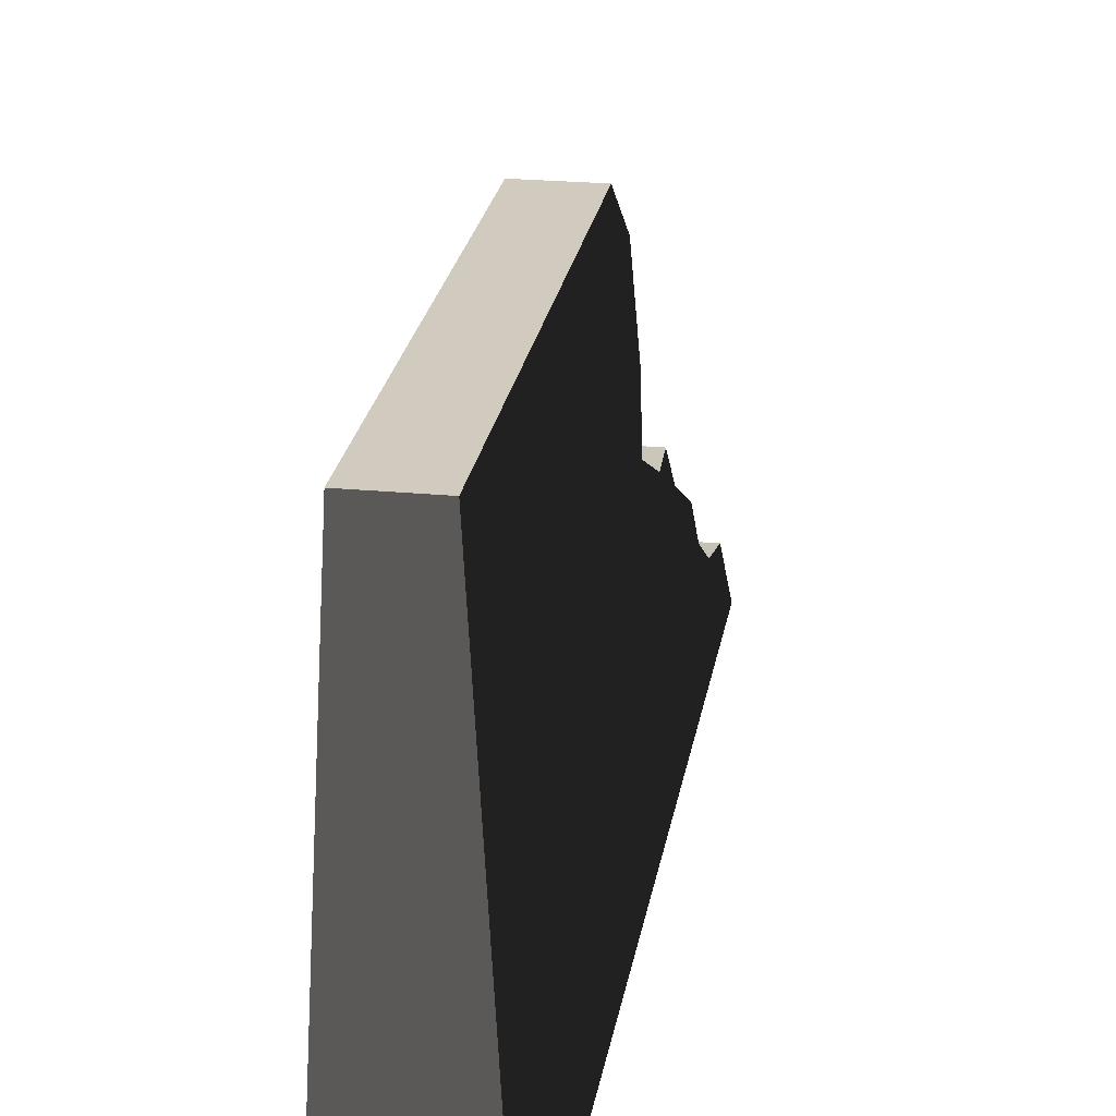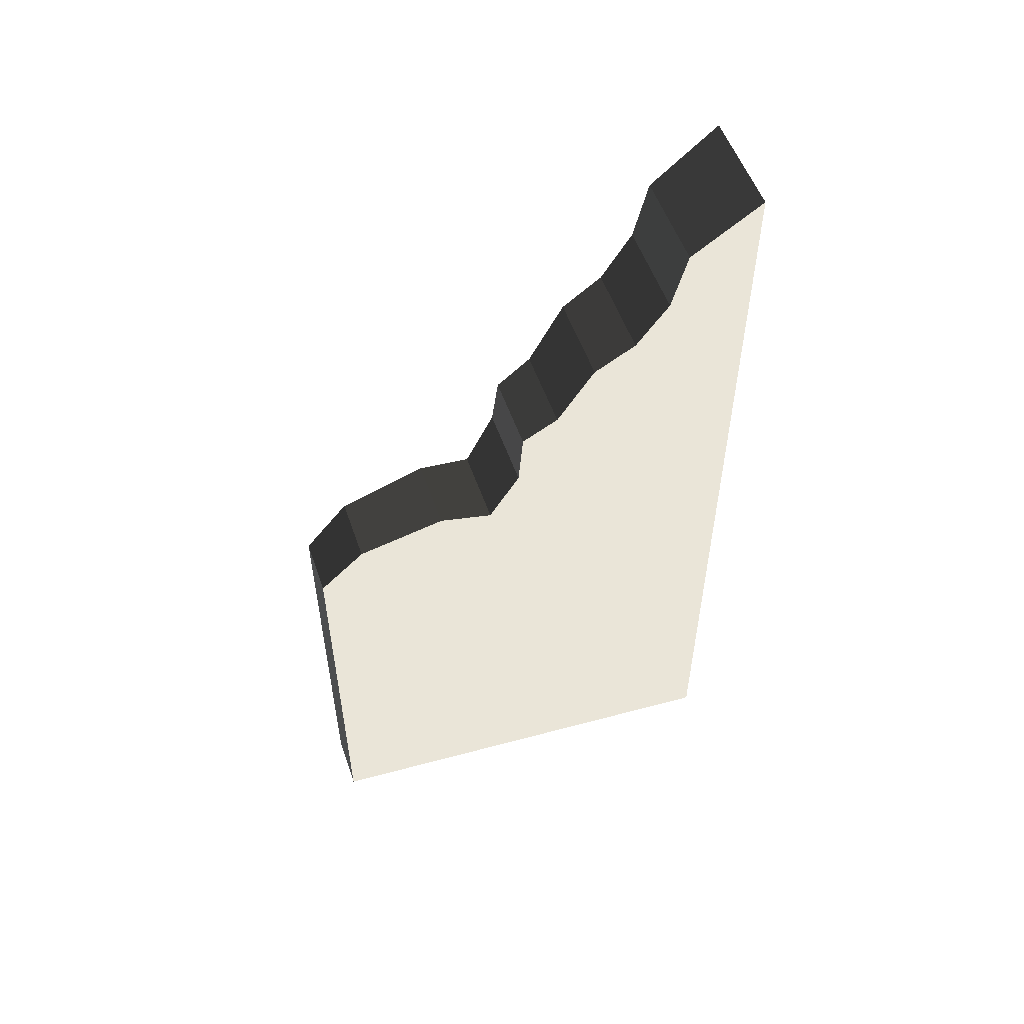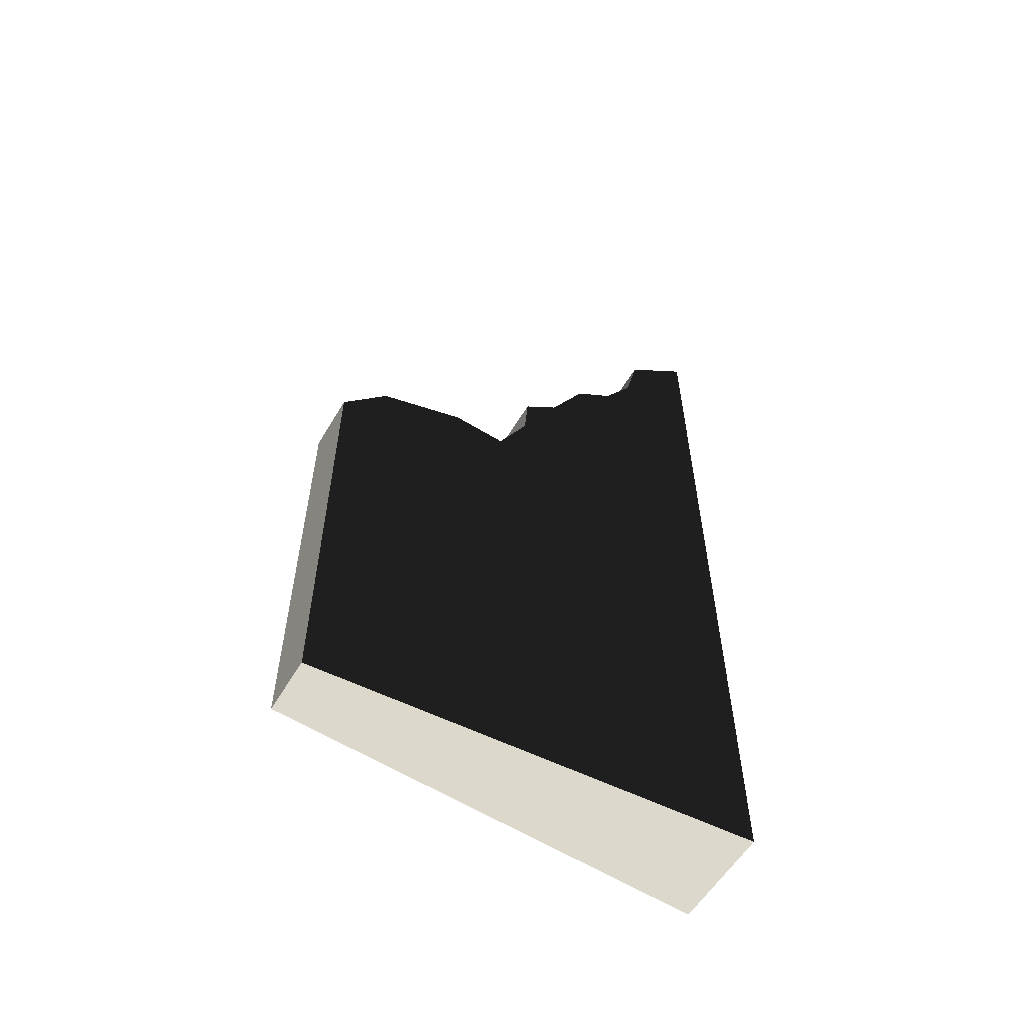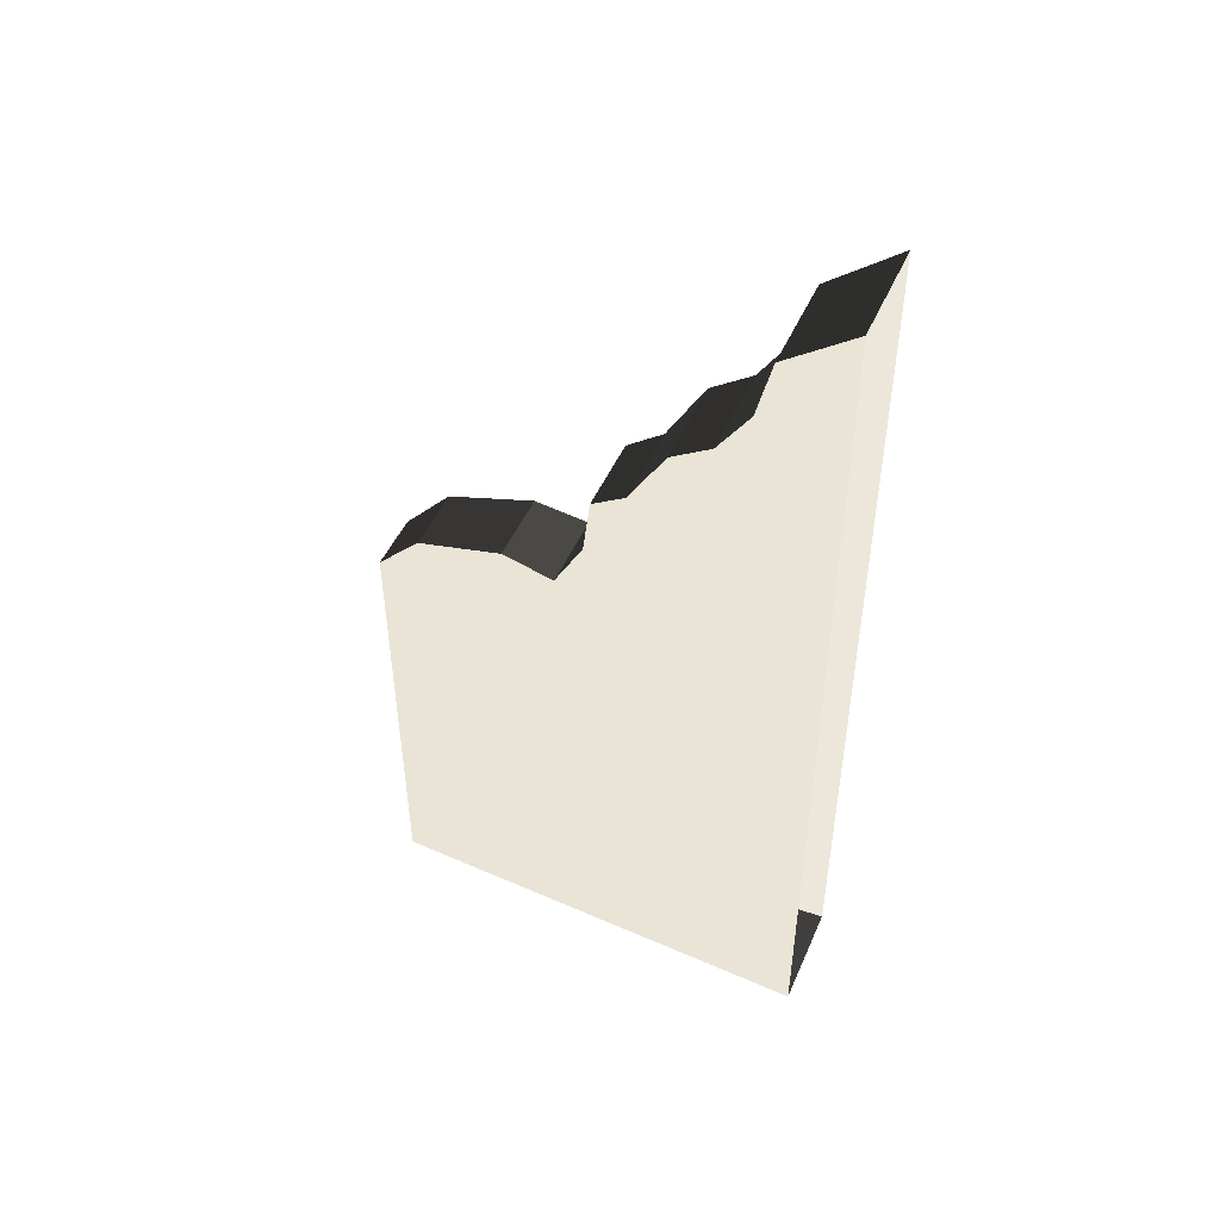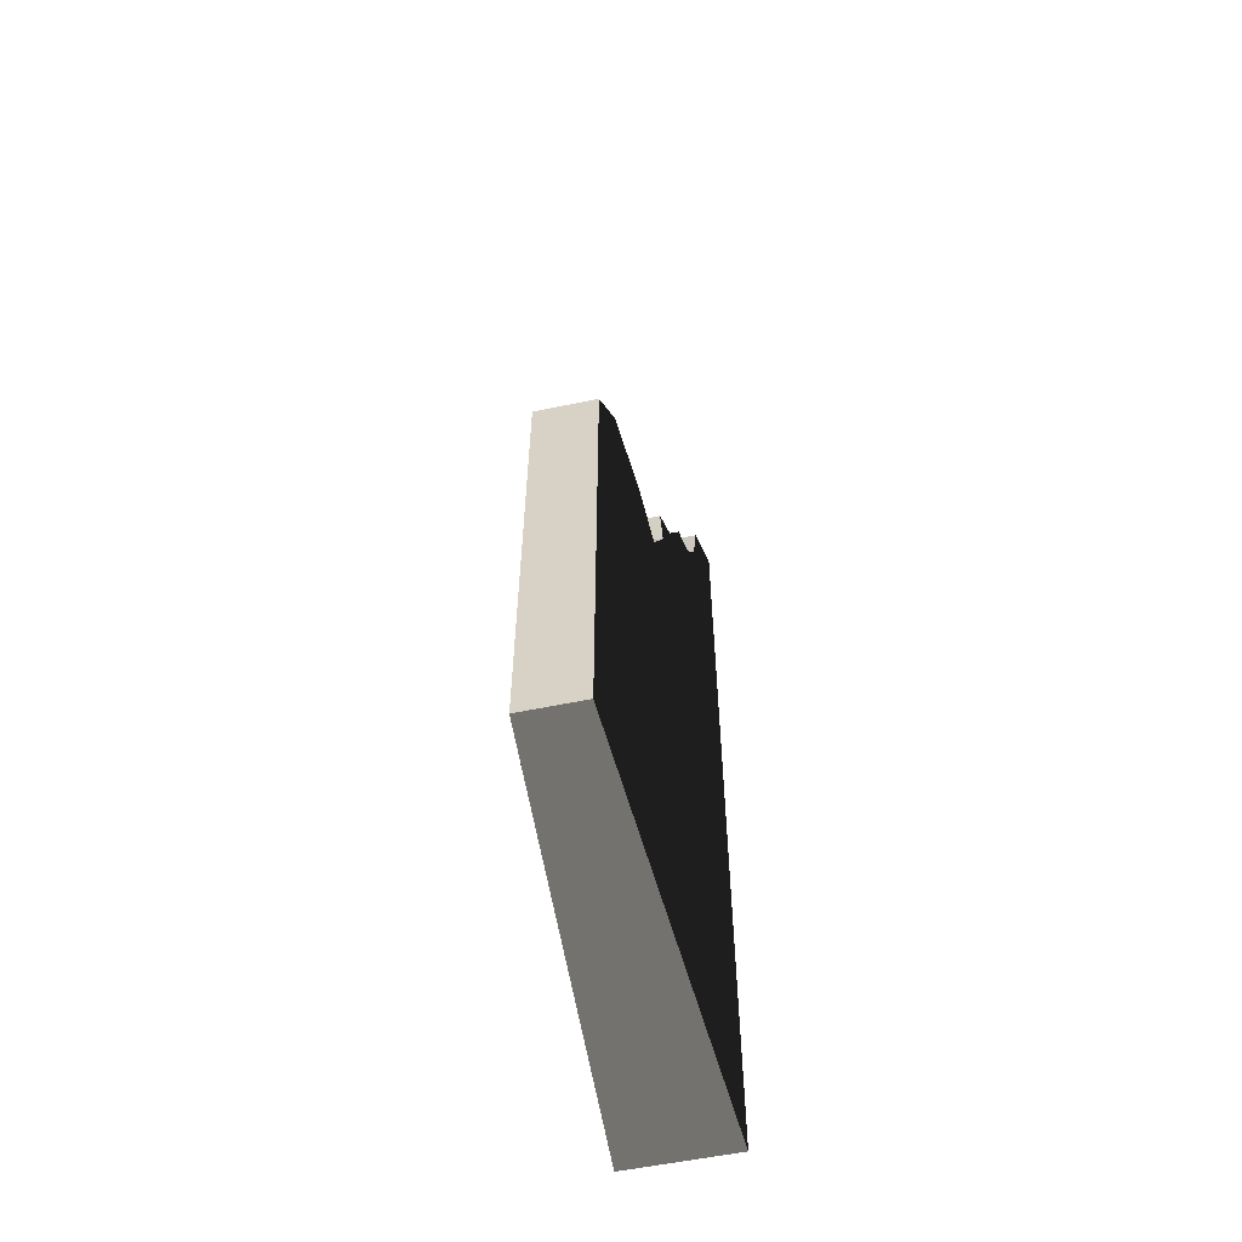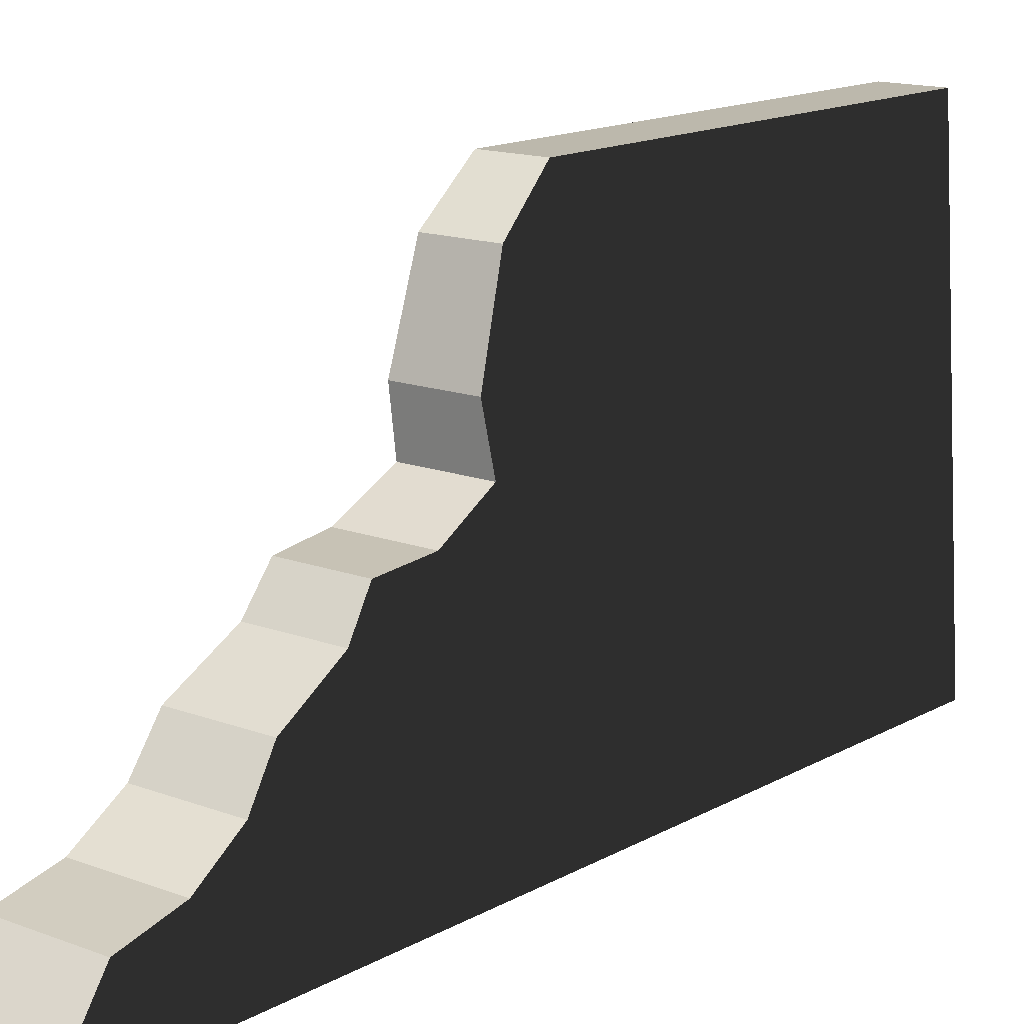
<metadata>
{"format":"obj","ext":"obj","renderer":"f3d","projection":"perspective","resolution":1024,"background":"white","views":[{"elev":23.6,"azim":-170.9,"up":"+Y"},{"elev":54.2,"azim":-109.1,"up":"+Z"},{"elev":-57.0,"azim":-120.5,"up":"+Z"},{"elev":47.9,"azim":-67.0,"up":"+Z"},{"elev":-57.3,"azim":-167.8,"up":"+Z"},{"elev":14.6,"azim":39.5,"up":"+Y"}]}
</metadata>
<code>
v -0.6015 -1.01e-07 -1.334e-07
v -0.3266 5 5.169e-08
v -0.3266 5 5
v -0.6015 -1.01e-07 5
v -0.6015 -1.01e-07 -1.334e-07
v -1.724e-06 -1.01e-07 9.2e-08
v -1.724e-06 5 9.2e-08
v -0.3266 5 5.169e-08
v -0.3266 5 5.169e-08
v -1.724e-06 5 9.2e-08
v -3.001e-06 5 5
v -0.3266 5 5
v -0.5599 0.7564 9.42
v -0.6015 -1.01e-07 10
v -0.6015 -1.01e-07 5
v -0.5509 0.9195 8.742
v -0.5316 1.27 8.212
v -0.5069 1.721 7.914
v -0.4734 2.127 7.212
v -0.4393 2.521 6.942
v -0.4749 2.585 6.332
v -0.4408 2.922 5.705
v -0.3688 4.494 5.543
v -0.4082 3.515 5.819
v -0.3266 5 5
v -0.3266 5 5
v -3.001e-06 5 5
v -1.484e-06 4.494 5.543
v -0.3688 4.494 5.543
v -0.3688 4.494 5.543
v -1.484e-06 4.494 5.543
v -7.112e-07 3.515 5.819
v -0.4082 3.515 5.819
v -0.4082 3.515 5.819
v -7.112e-07 3.515 5.819
v -1.031e-06 2.922 5.705
v -0.4408 2.922 5.705
v -0.4408 2.922 5.705
v -1.031e-06 2.922 5.705
v -3.09e-06 2.585 6.332
v -0.4749 2.585 6.332
v -0.4749 2.585 6.332
v -3.09e-06 2.585 6.332
v -1.387e-06 2.521 6.942
v -0.4393 2.521 6.942
v -0.4393 2.521 6.942
v -1.387e-06 2.521 6.942
v -6.297e-07 2.127 7.212
v -0.4734 2.127 7.212
v -0.4734 2.127 7.212
v -6.297e-07 2.127 7.212
v -2.483e-06 1.721 7.914
v -0.5069 1.721 7.914
v -0.5069 1.721 7.914
v -2.483e-06 1.721 7.914
v -1.649e-06 1.27 8.212
v -0.5316 1.27 8.212
v -0.5316 1.27 8.212
v -1.649e-06 1.27 8.212
v -1.67e-07 0.9195 8.742
v -0.5509 0.9195 8.742
v -0.5509 0.9195 8.742
v -1.67e-07 0.9195 8.742
v -2.087e-06 0.7564 9.42
v -0.5599 0.7564 9.42
v -0.5599 0.7564 9.42
v -2.087e-06 0.7564 9.42
v -4.635e-07 -1.01e-07 10
v -0.6015 -1.01e-07 10
v 0.6015 -1.01e-07 3.174e-07
v 0.6015 -1.01e-07 5
v 0.3266 5 5
v 0.3266 5 1.323e-07
v 0.6015 -1.01e-07 3.174e-07
v 0.3266 5 1.323e-07
v -1.724e-06 5 9.2e-08
v -1.724e-06 -1.01e-07 9.2e-08
v 0.3266 5 1.323e-07
v 0.3266 5 5
v -3.001e-06 5 5
v -1.724e-06 5 9.2e-08
v 0.5599 0.7564 9.42
v 0.6015 -1.01e-07 5
v 0.6015 -1.01e-07 10
v 0.5509 0.9195 8.742
v 0.5316 1.27 8.212
v 0.5069 1.721 7.914
v 0.4734 2.127 7.212
v 0.4393 2.521 6.942
v 0.4749 2.585 6.332
v 0.4408 2.922 5.705
v 0.3688 4.494 5.543
v 0.4082 3.515 5.819
v 0.3266 5 5
v 0.3266 5 5
v 0.3688 4.494 5.543
v -1.484e-06 4.494 5.543
v -3.001e-06 5 5
v 0.3688 4.494 5.543
v 0.4082 3.515 5.819
v -7.112e-07 3.515 5.819
v -1.484e-06 4.494 5.543
v 0.4082 3.515 5.819
v 0.4408 2.922 5.705
v -1.031e-06 2.922 5.705
v -7.112e-07 3.515 5.819
v 0.4408 2.922 5.705
v 0.4749 2.585 6.332
v -3.09e-06 2.585 6.332
v -1.031e-06 2.922 5.705
v 0.4749 2.585 6.332
v 0.4393 2.521 6.942
v -1.387e-06 2.521 6.942
v -3.09e-06 2.585 6.332
v 0.4393 2.521 6.942
v 0.4734 2.127 7.212
v -6.297e-07 2.127 7.212
v -1.387e-06 2.521 6.942
v 0.4734 2.127 7.212
v 0.5069 1.721 7.914
v -2.483e-06 1.721 7.914
v -6.297e-07 2.127 7.212
v 0.5069 1.721 7.914
v 0.5316 1.27 8.212
v -1.649e-06 1.27 8.212
v -2.483e-06 1.721 7.914
v 0.5316 1.27 8.212
v 0.5509 0.9195 8.742
v -1.67e-07 0.9195 8.742
v -1.649e-06 1.27 8.212
v 0.5509 0.9195 8.742
v 0.5599 0.7564 9.42
v -2.087e-06 0.7564 9.42
v -1.67e-07 0.9195 8.742
v 0.5599 0.7564 9.42
v 0.6015 -1.01e-07 10
v -4.635e-07 -1.01e-07 10
v -2.087e-06 0.7564 9.42
g Desert_Wall_High_destroyed_(4)_567_135
f 1 3 2
f 1 4 3
f 5 7 6
f 5 8 7
f 9 11 10
f 9 12 11
f 13 15 14
f 16 15 13
f 17 15 16
f 18 15 17
f 19 15 18
f 20 15 19
f 21 15 20
f 22 15 21
f 23 15 22
f 23 22 24
f 25 15 23
f 26 28 27
f 26 29 28
f 30 32 31
f 30 33 32
f 34 36 35
f 34 37 36
f 38 40 39
f 38 41 40
f 42 44 43
f 42 45 44
f 46 48 47
f 46 49 48
f 50 52 51
f 50 53 52
f 54 56 55
f 54 57 56
f 58 60 59
f 58 61 60
f 62 64 63
f 62 65 64
f 66 68 67
f 66 69 68
f 70 72 71
f 70 73 72
f 74 76 75
f 74 77 76
f 78 80 79
f 78 81 80
f 82 84 83
f 85 82 83
f 86 85 83
f 87 86 83
f 88 87 83
f 89 88 83
f 90 89 83
f 91 90 83
f 92 91 83
f 92 93 91
f 94 92 83
f 95 97 96
f 95 98 97
f 99 101 100
f 99 102 101
f 103 105 104
f 103 106 105
f 107 109 108
f 107 110 109
f 111 113 112
f 111 114 113
f 115 117 116
f 115 118 117
f 119 121 120
f 119 122 121
f 123 125 124
f 123 126 125
f 127 129 128
f 127 130 129
f 131 133 132
f 131 134 133
f 135 137 136
f 135 138 137

</code>
